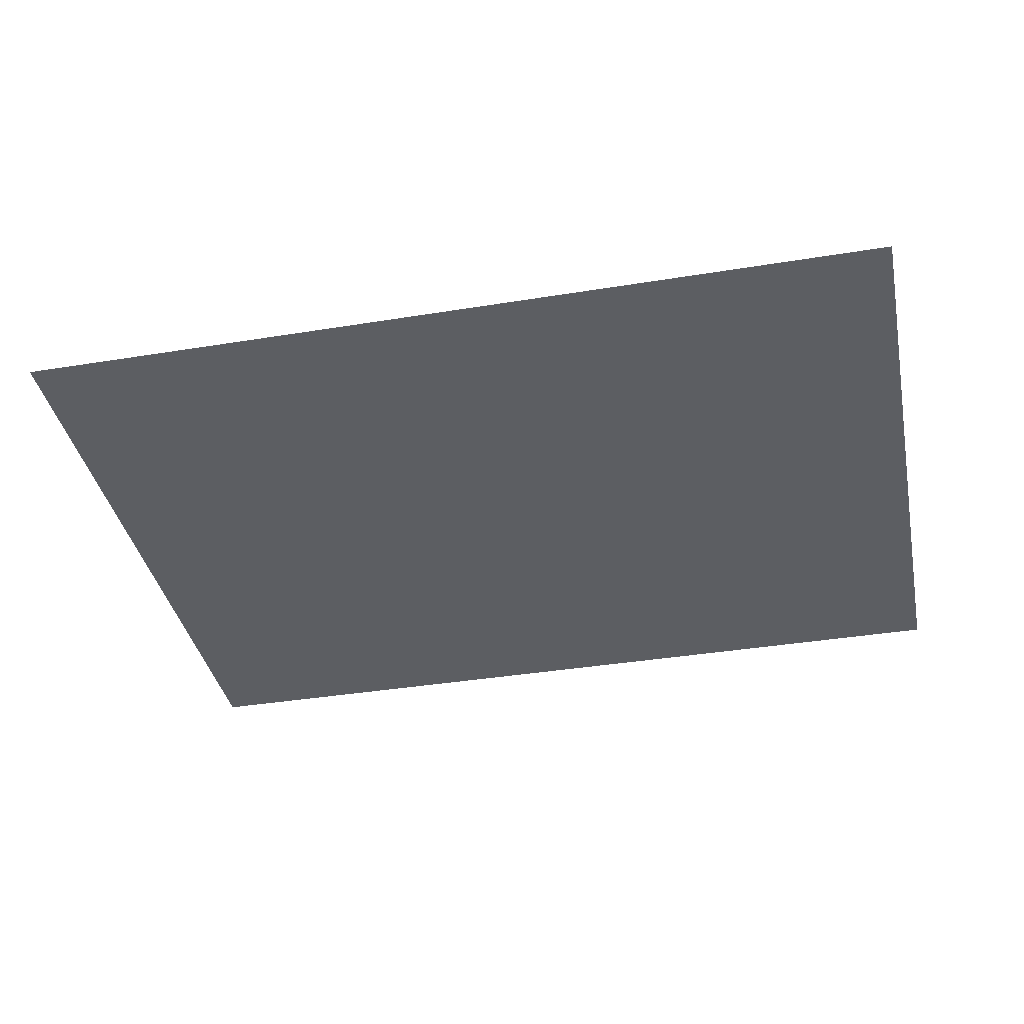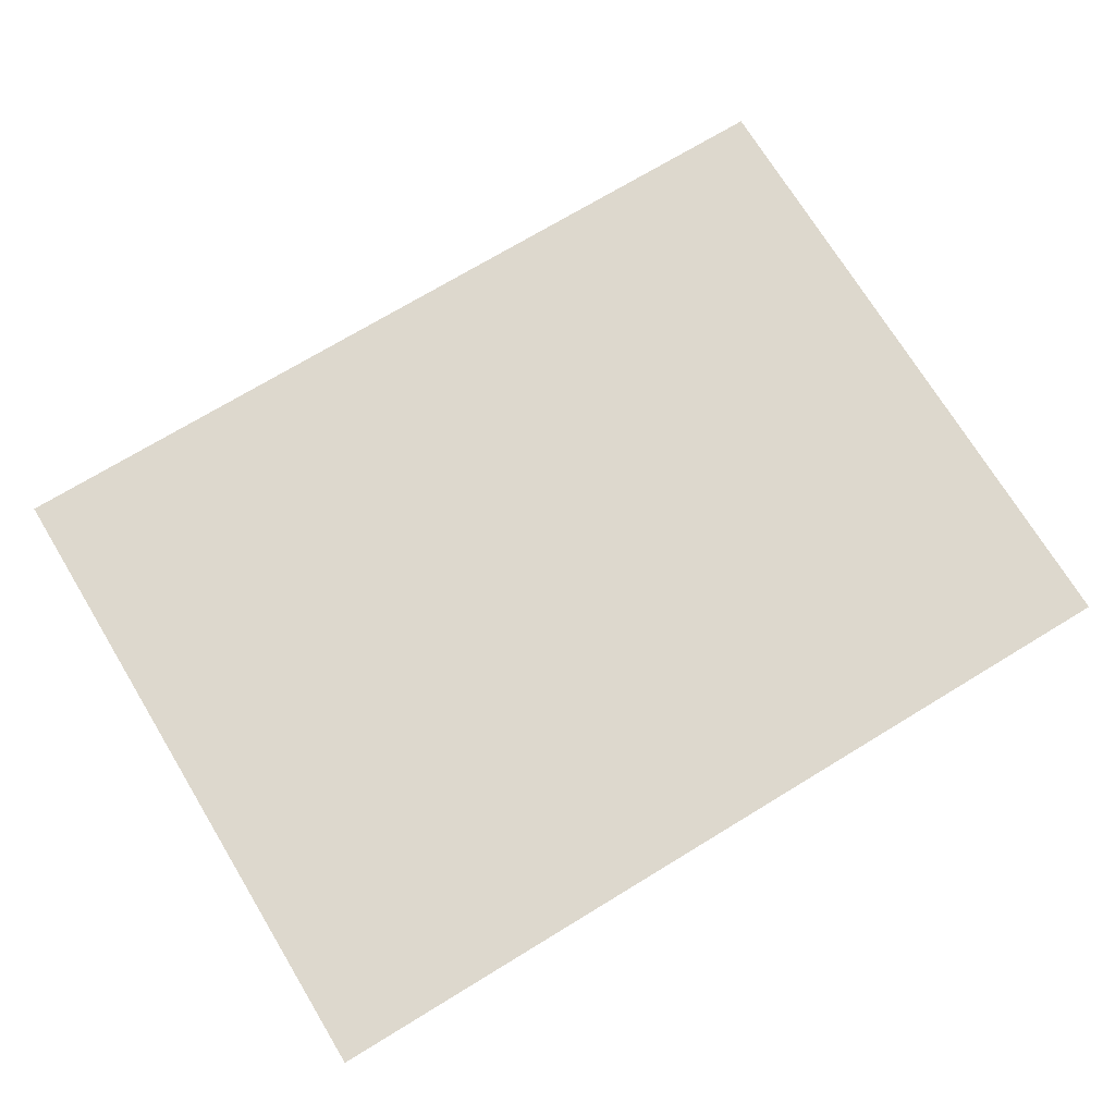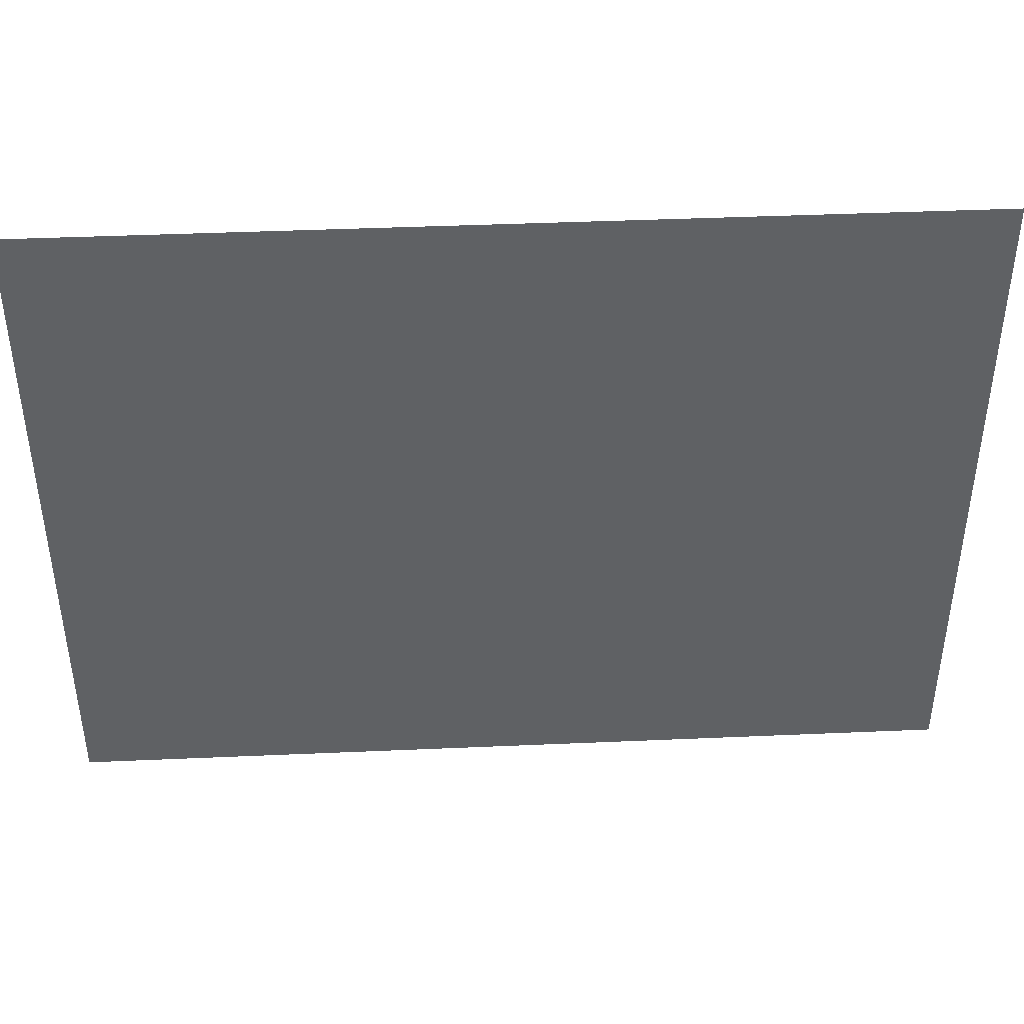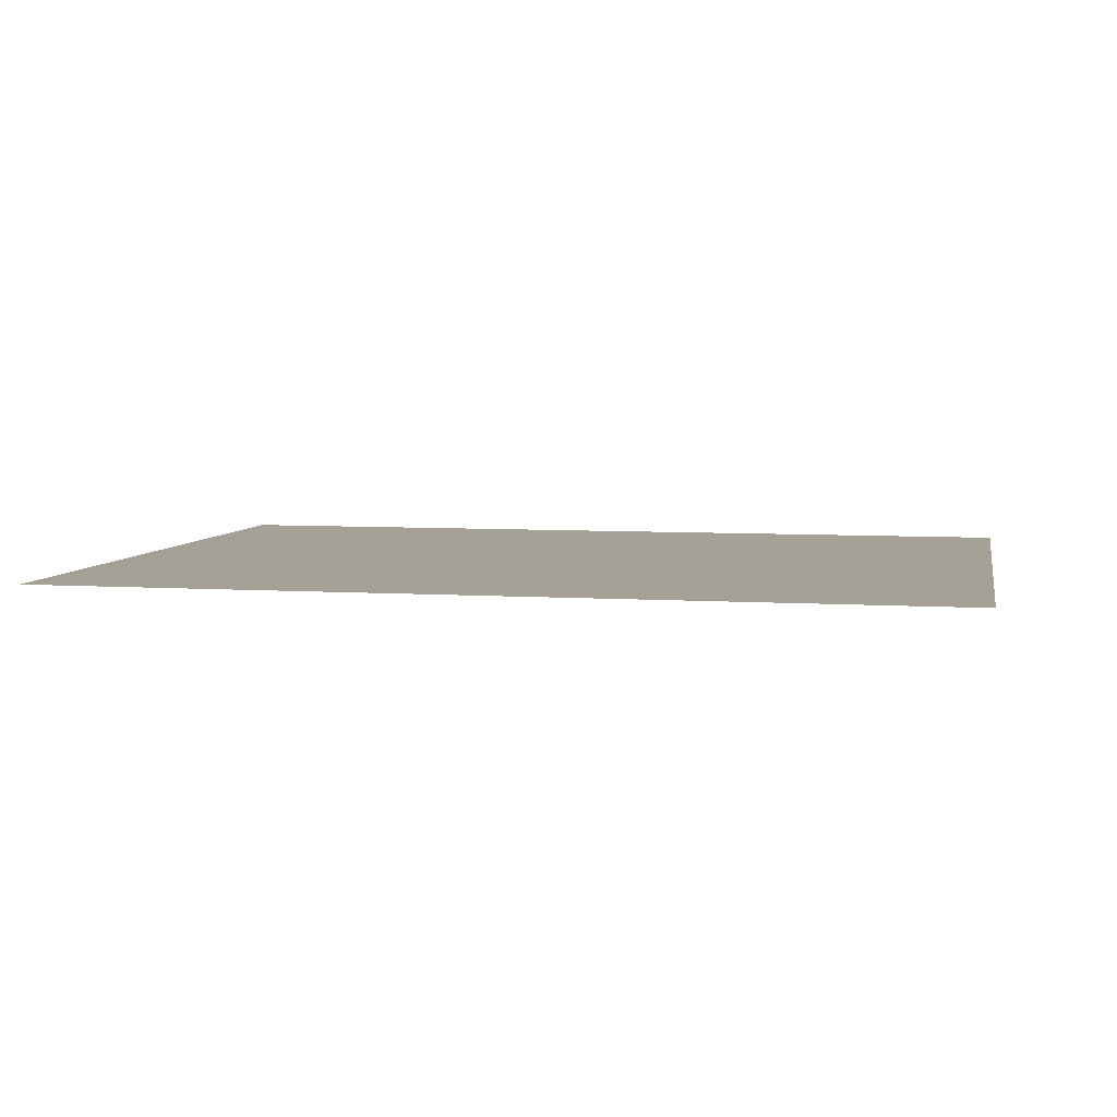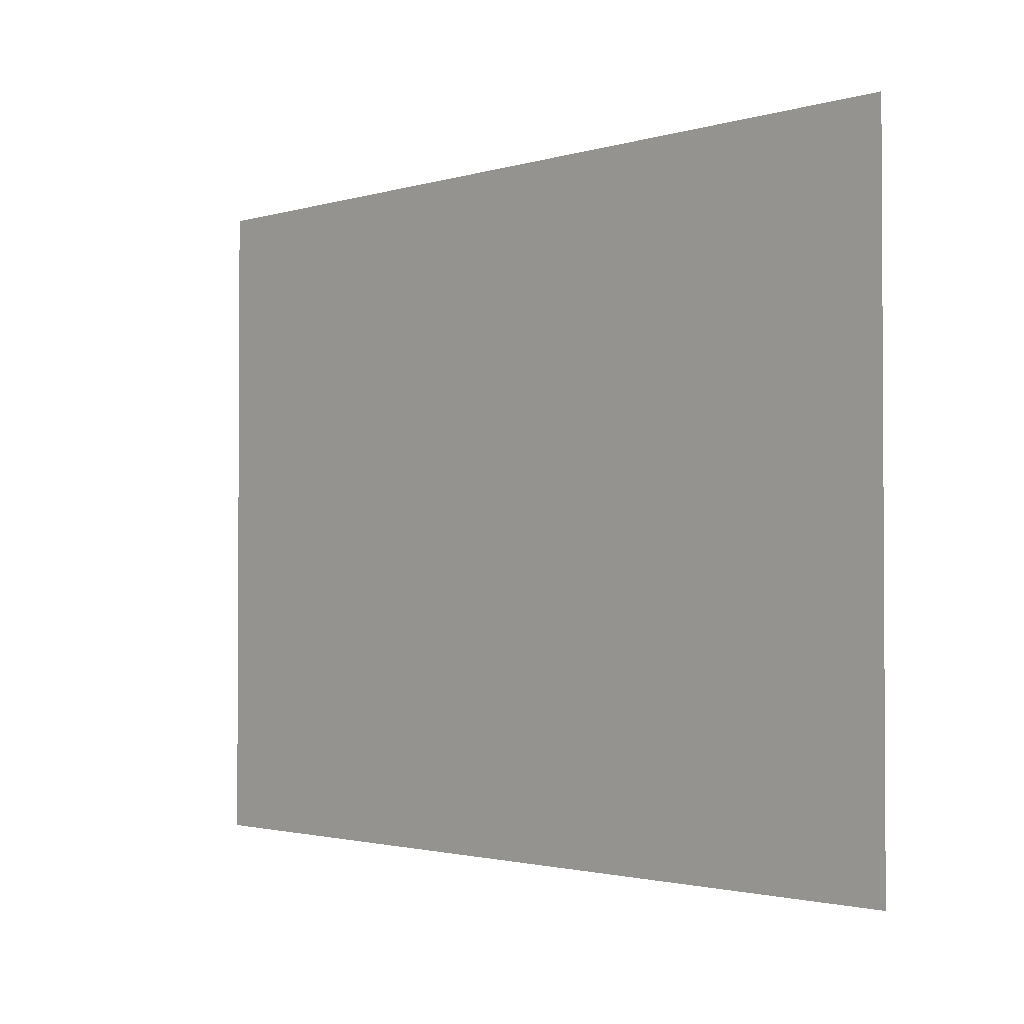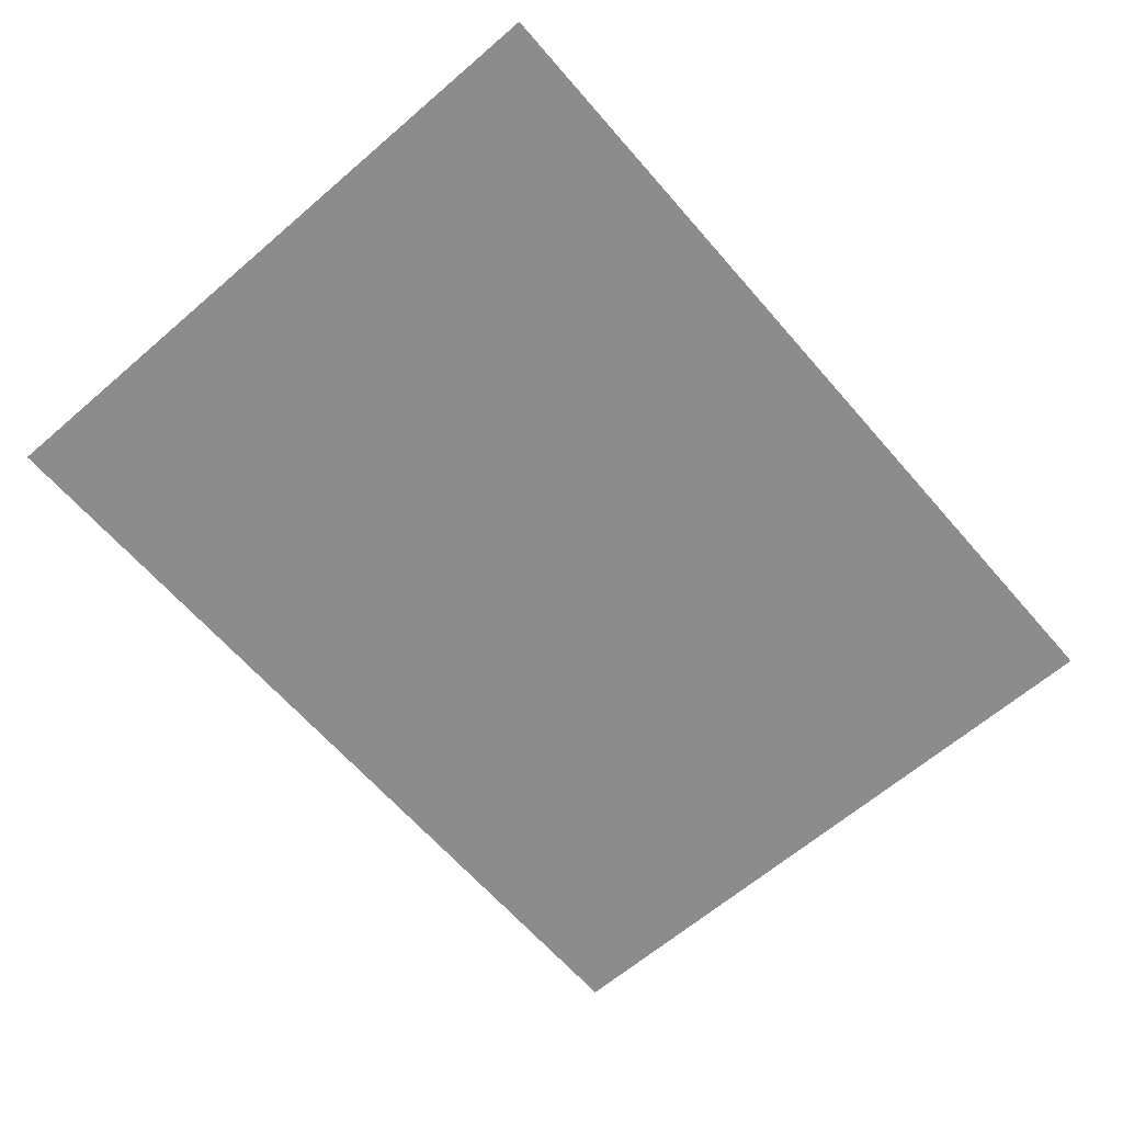
<metadata>
{"format":"obj","ext":"obj","renderer":"f3d","projection":"perspective","resolution":1024,"background":"white","views":[{"elev":-38.1,"azim":-168.3,"up":"+Z"},{"elev":72.2,"azim":-31.3,"up":"+Z"},{"elev":42.1,"azim":-3.0,"up":"+Y"},{"elev":5.8,"azim":11.4,"up":"+Z"},{"elev":-1.9,"azim":47.2,"up":"+Y"},{"elev":-64.2,"azim":130.9,"up":"+Z"}]}
</metadata>
<code>
o Screen_Plane
v -2 1.1 0
v 2 1.1 0
v -2 4.1 -0
v 2 4.1 -0
f 2 3 1
f 2 4 3

</code>
